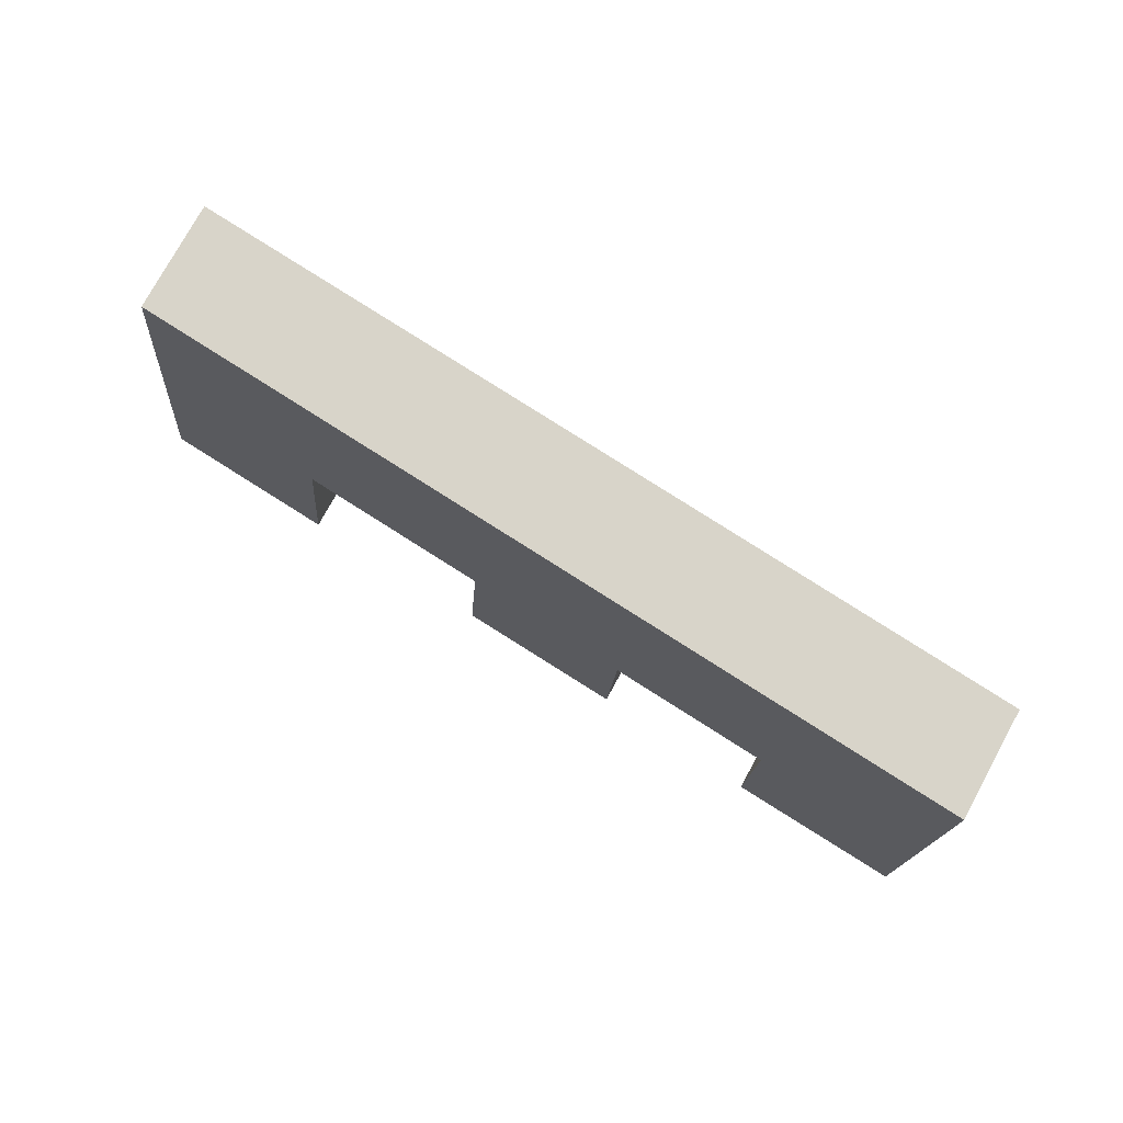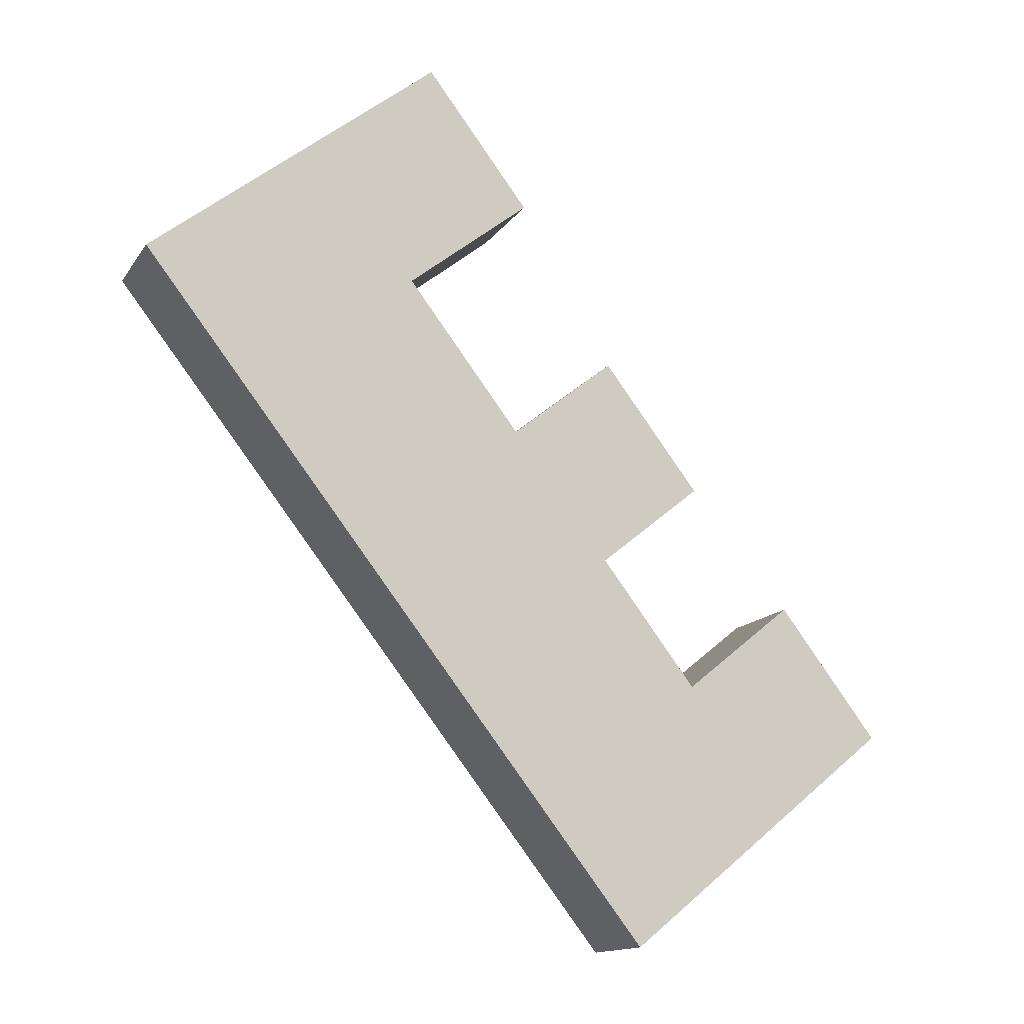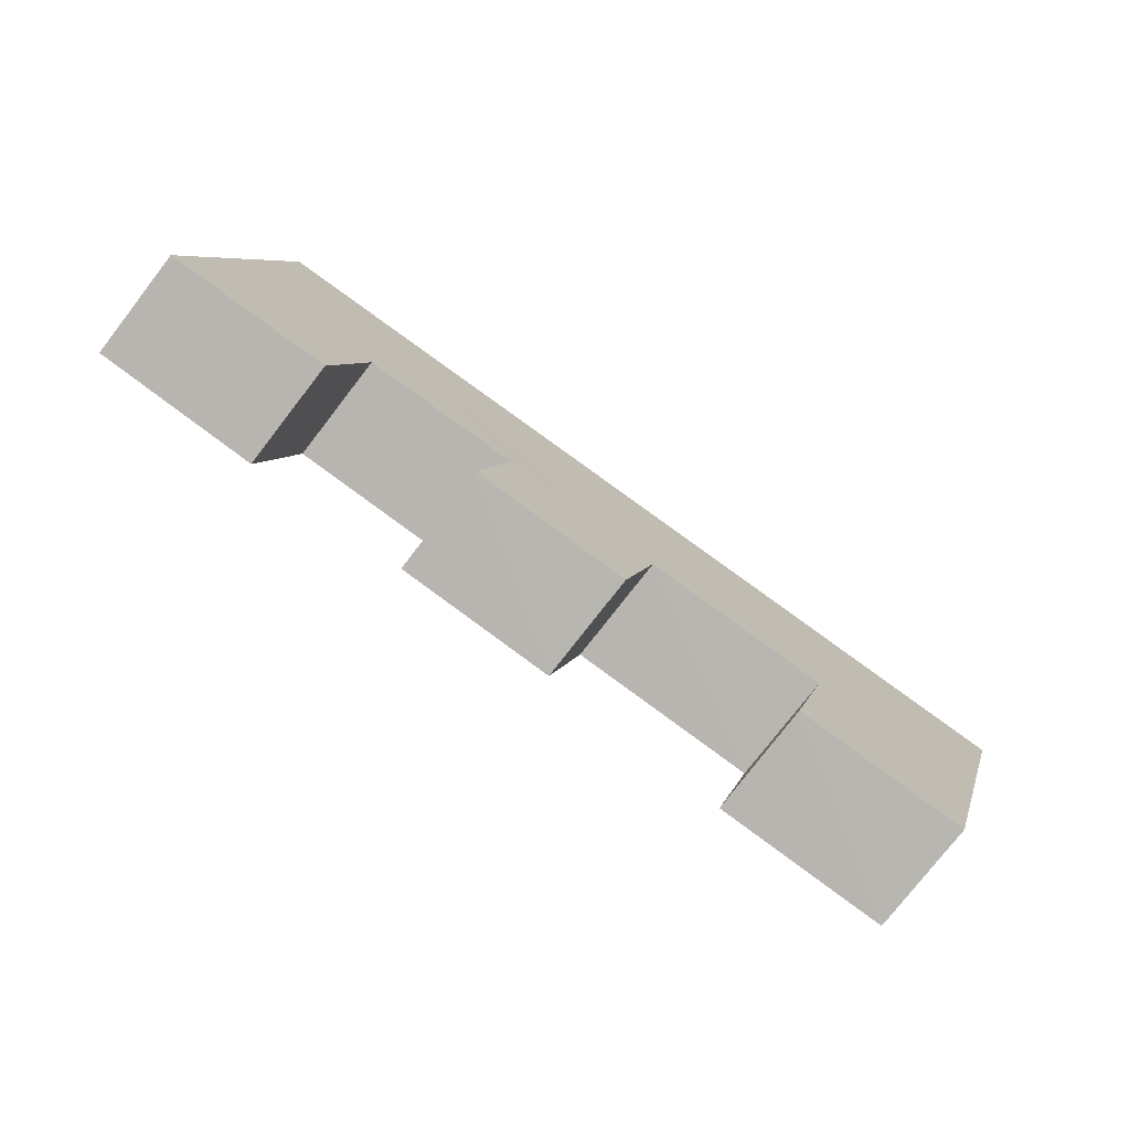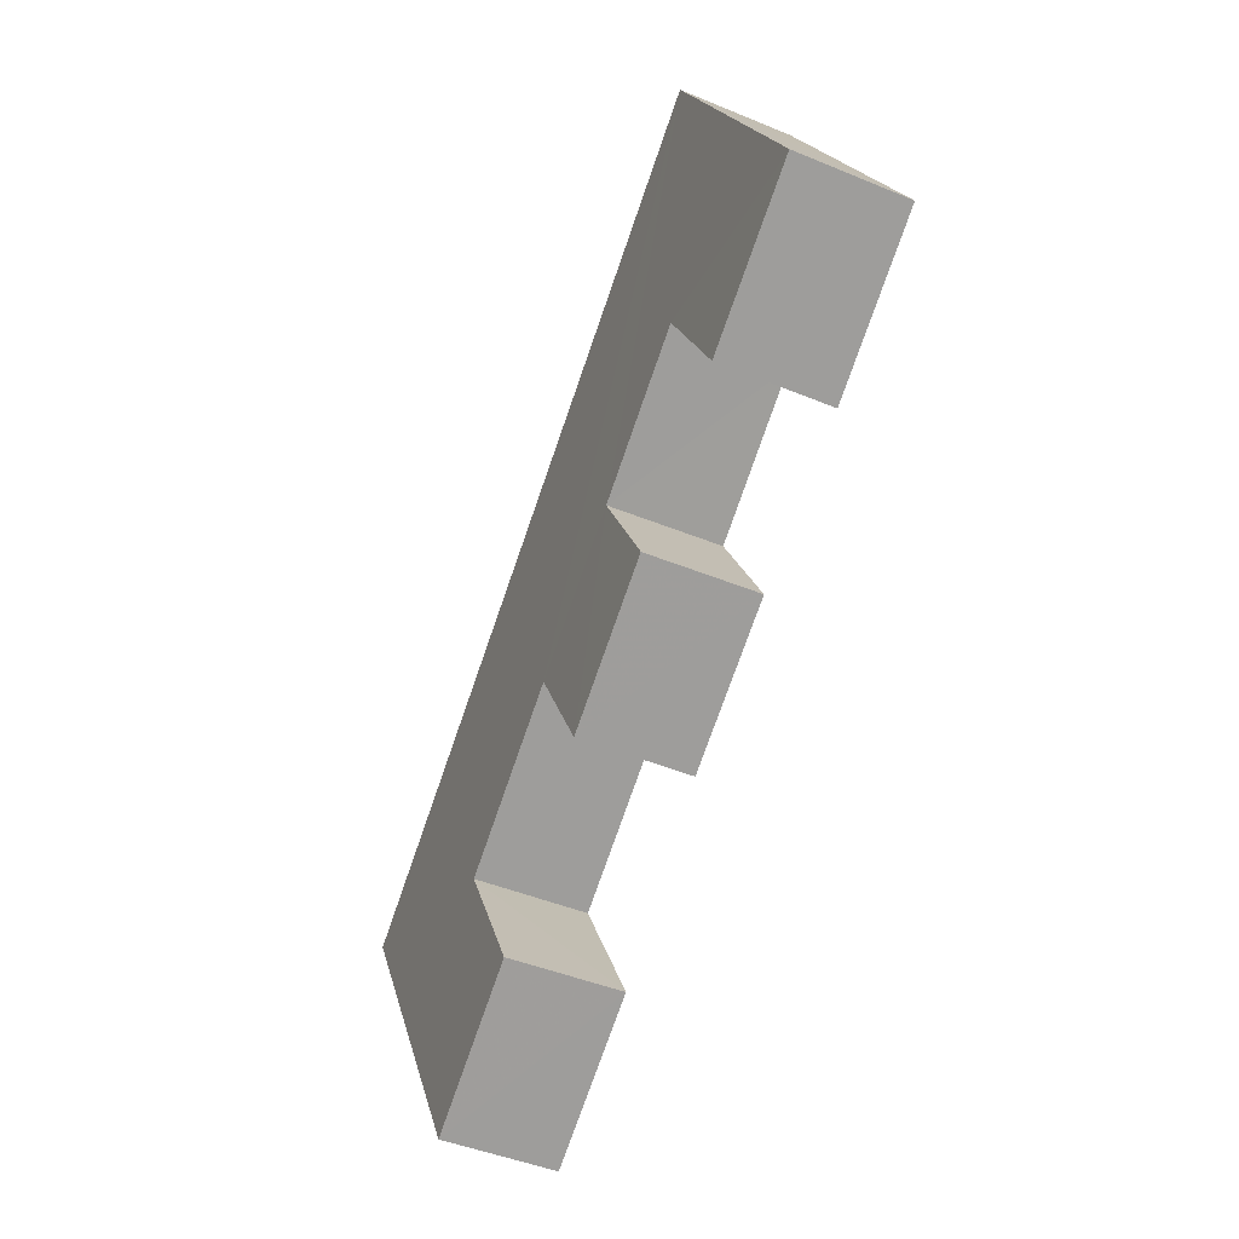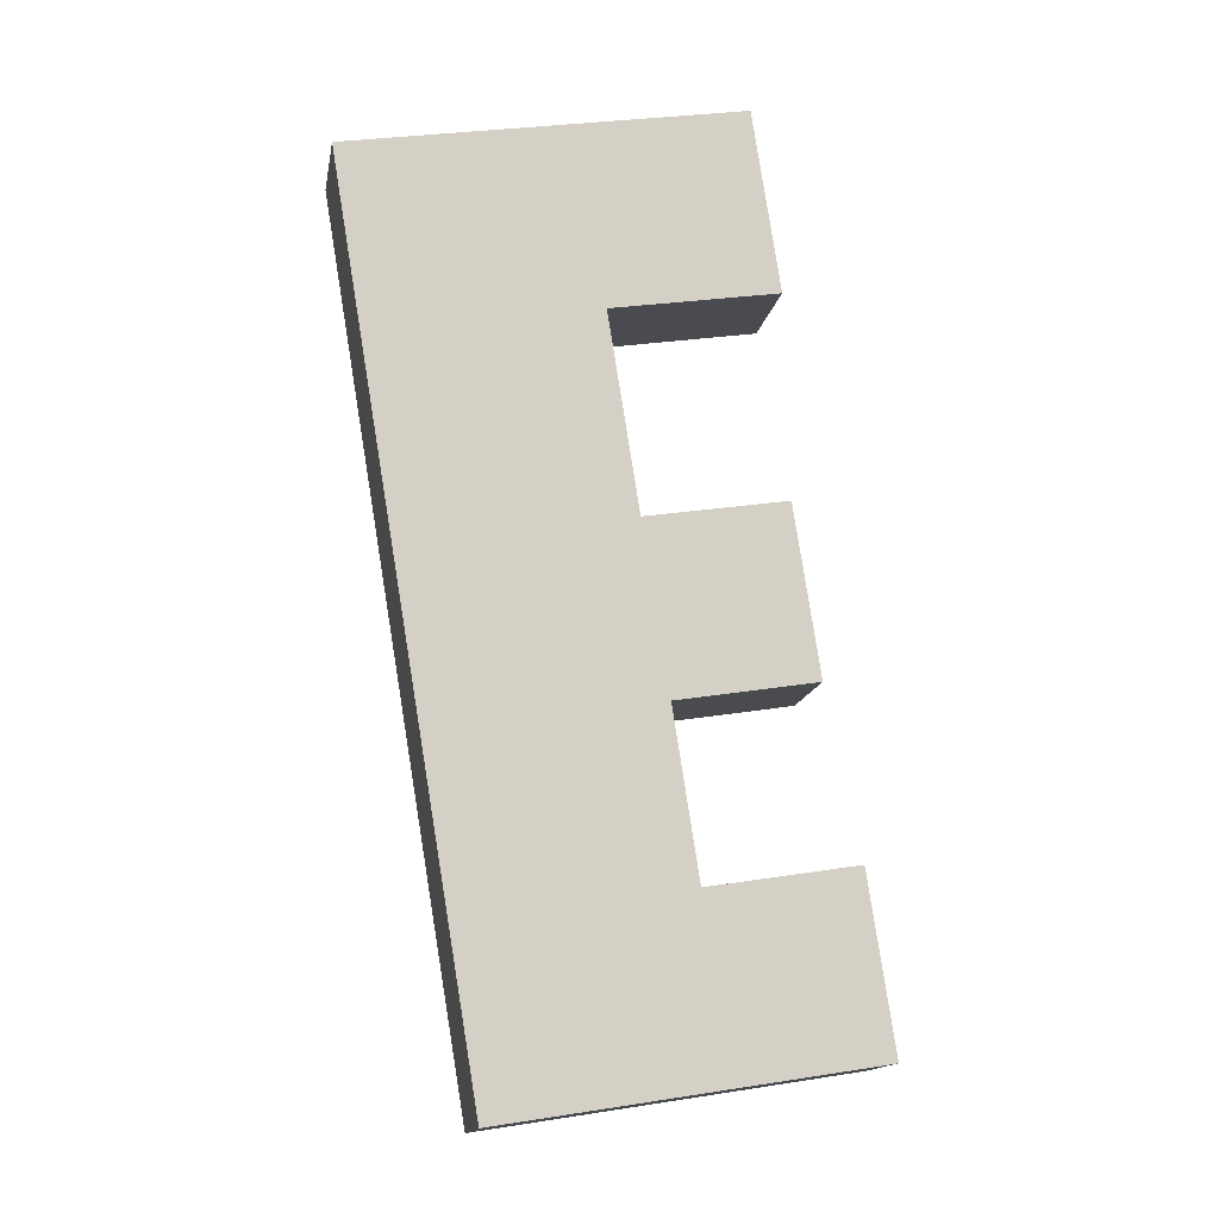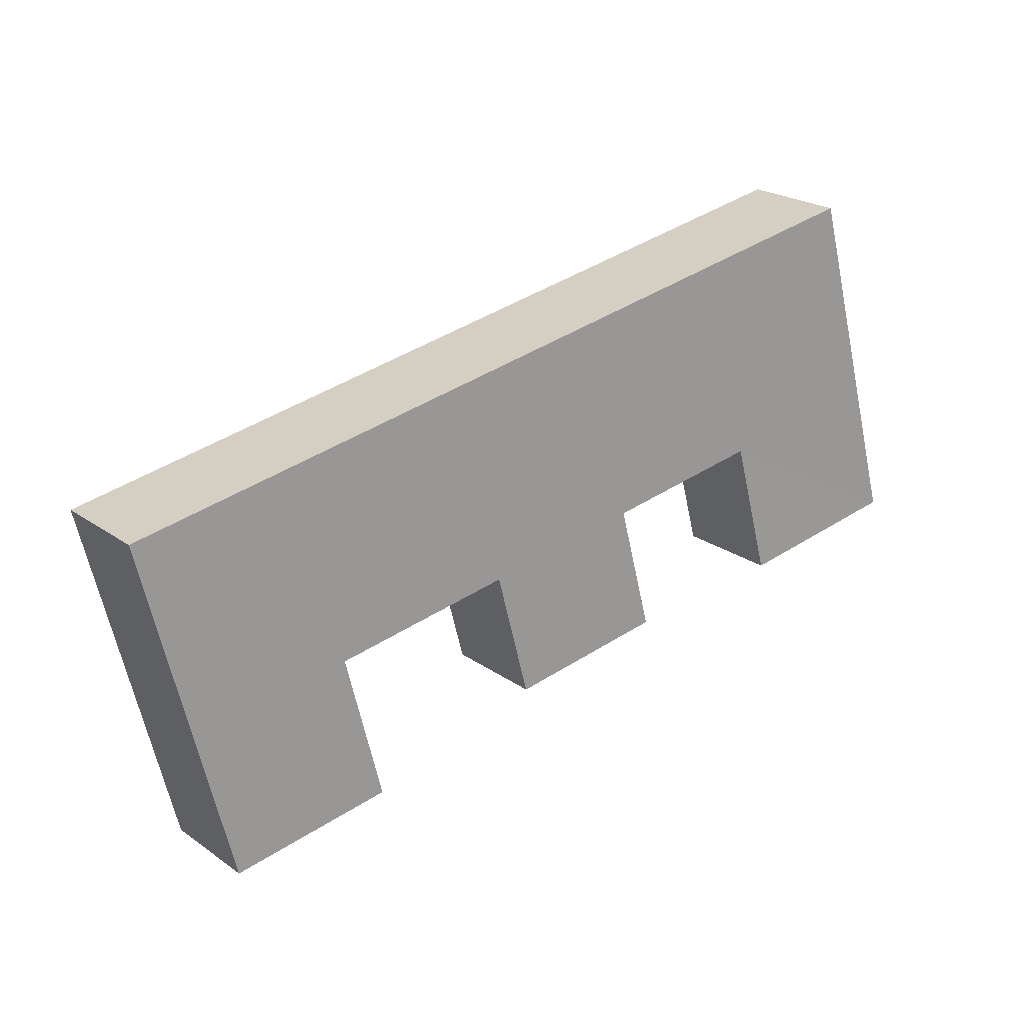
<metadata>
{"format":"obj","ext":"obj","renderer":"f3d","projection":"perspective","resolution":1024,"background":"white","views":[{"elev":-10.2,"azim":158.3,"up":"+Z"},{"elev":56.4,"azim":-152.6,"up":"+Z"},{"elev":-69.0,"azim":-66.1,"up":"+Y"},{"elev":-56.8,"azim":-144.0,"up":"+Y"},{"elev":49.1,"azim":-121.2,"up":"+Z"},{"elev":14.0,"azim":113.1,"up":"+Y"}]}
</metadata>
<code>
v 0.3207 -0.09642 -0.1175
v 0.3204 -0.09733 -0.1176
v 0.3201 -0.0972 -0.1178
v 0.3202 -0.09682 -0.1178
v 0.3199 -0.09668 -0.118
v 0.3197 -0.097 -0.118
v 0.3194 -0.09688 -0.1183
v 0.3195 -0.09656 -0.1182
v 0.3192 -0.09643 -0.1185
v 0.3191 -0.09678 -0.1185
v 0.3187 -0.09666 -0.1187
v 0.319 -0.09578 -0.1186
v 0.3209 -0.09645 -0.1177
v 0.3206 -0.09736 -0.1178
v 0.3192 -0.09681 -0.1187
v 0.3193 -0.09646 -0.1187
v 0.3197 -0.09658 -0.1185
v 0.3195 -0.09691 -0.1185
v 0.3199 -0.09703 -0.1183
v 0.32 -0.09671 -0.1183
v 0.3204 -0.09685 -0.118
v 0.3202 -0.09723 -0.118
v 0.3192 -0.09581 -0.1189
v 0.3189 -0.09668 -0.119
f 2 3 4
f 14 3 2
f 21 4 3
f 1 2 4
f 22 3 14
f 14 2 13
f 21 5 4
f 21 3 22
f 13 2 1
f 1 4 5
f 14 21 22
f 13 21 14
f 20 5 21
f 13 1 12
f 1 5 12
f 20 21 13
f 20 6 5
f 23 13 12
f 12 5 8
f 20 13 23
f 19 6 20
f 5 6 8
f 23 12 11
f 12 8 9
f 17 20 23
f 19 7 6
f 20 17 19
f 8 6 7
f 9 11 12
f 23 11 24
f 17 9 8
f 16 17 23
f 18 7 19
f 19 17 18
f 17 8 7
f 9 10 11
f 24 11 15
f 23 24 16
f 16 9 17
f 17 7 18
f 16 10 9
f 15 11 10
f 16 24 15
f 15 10 16

</code>
